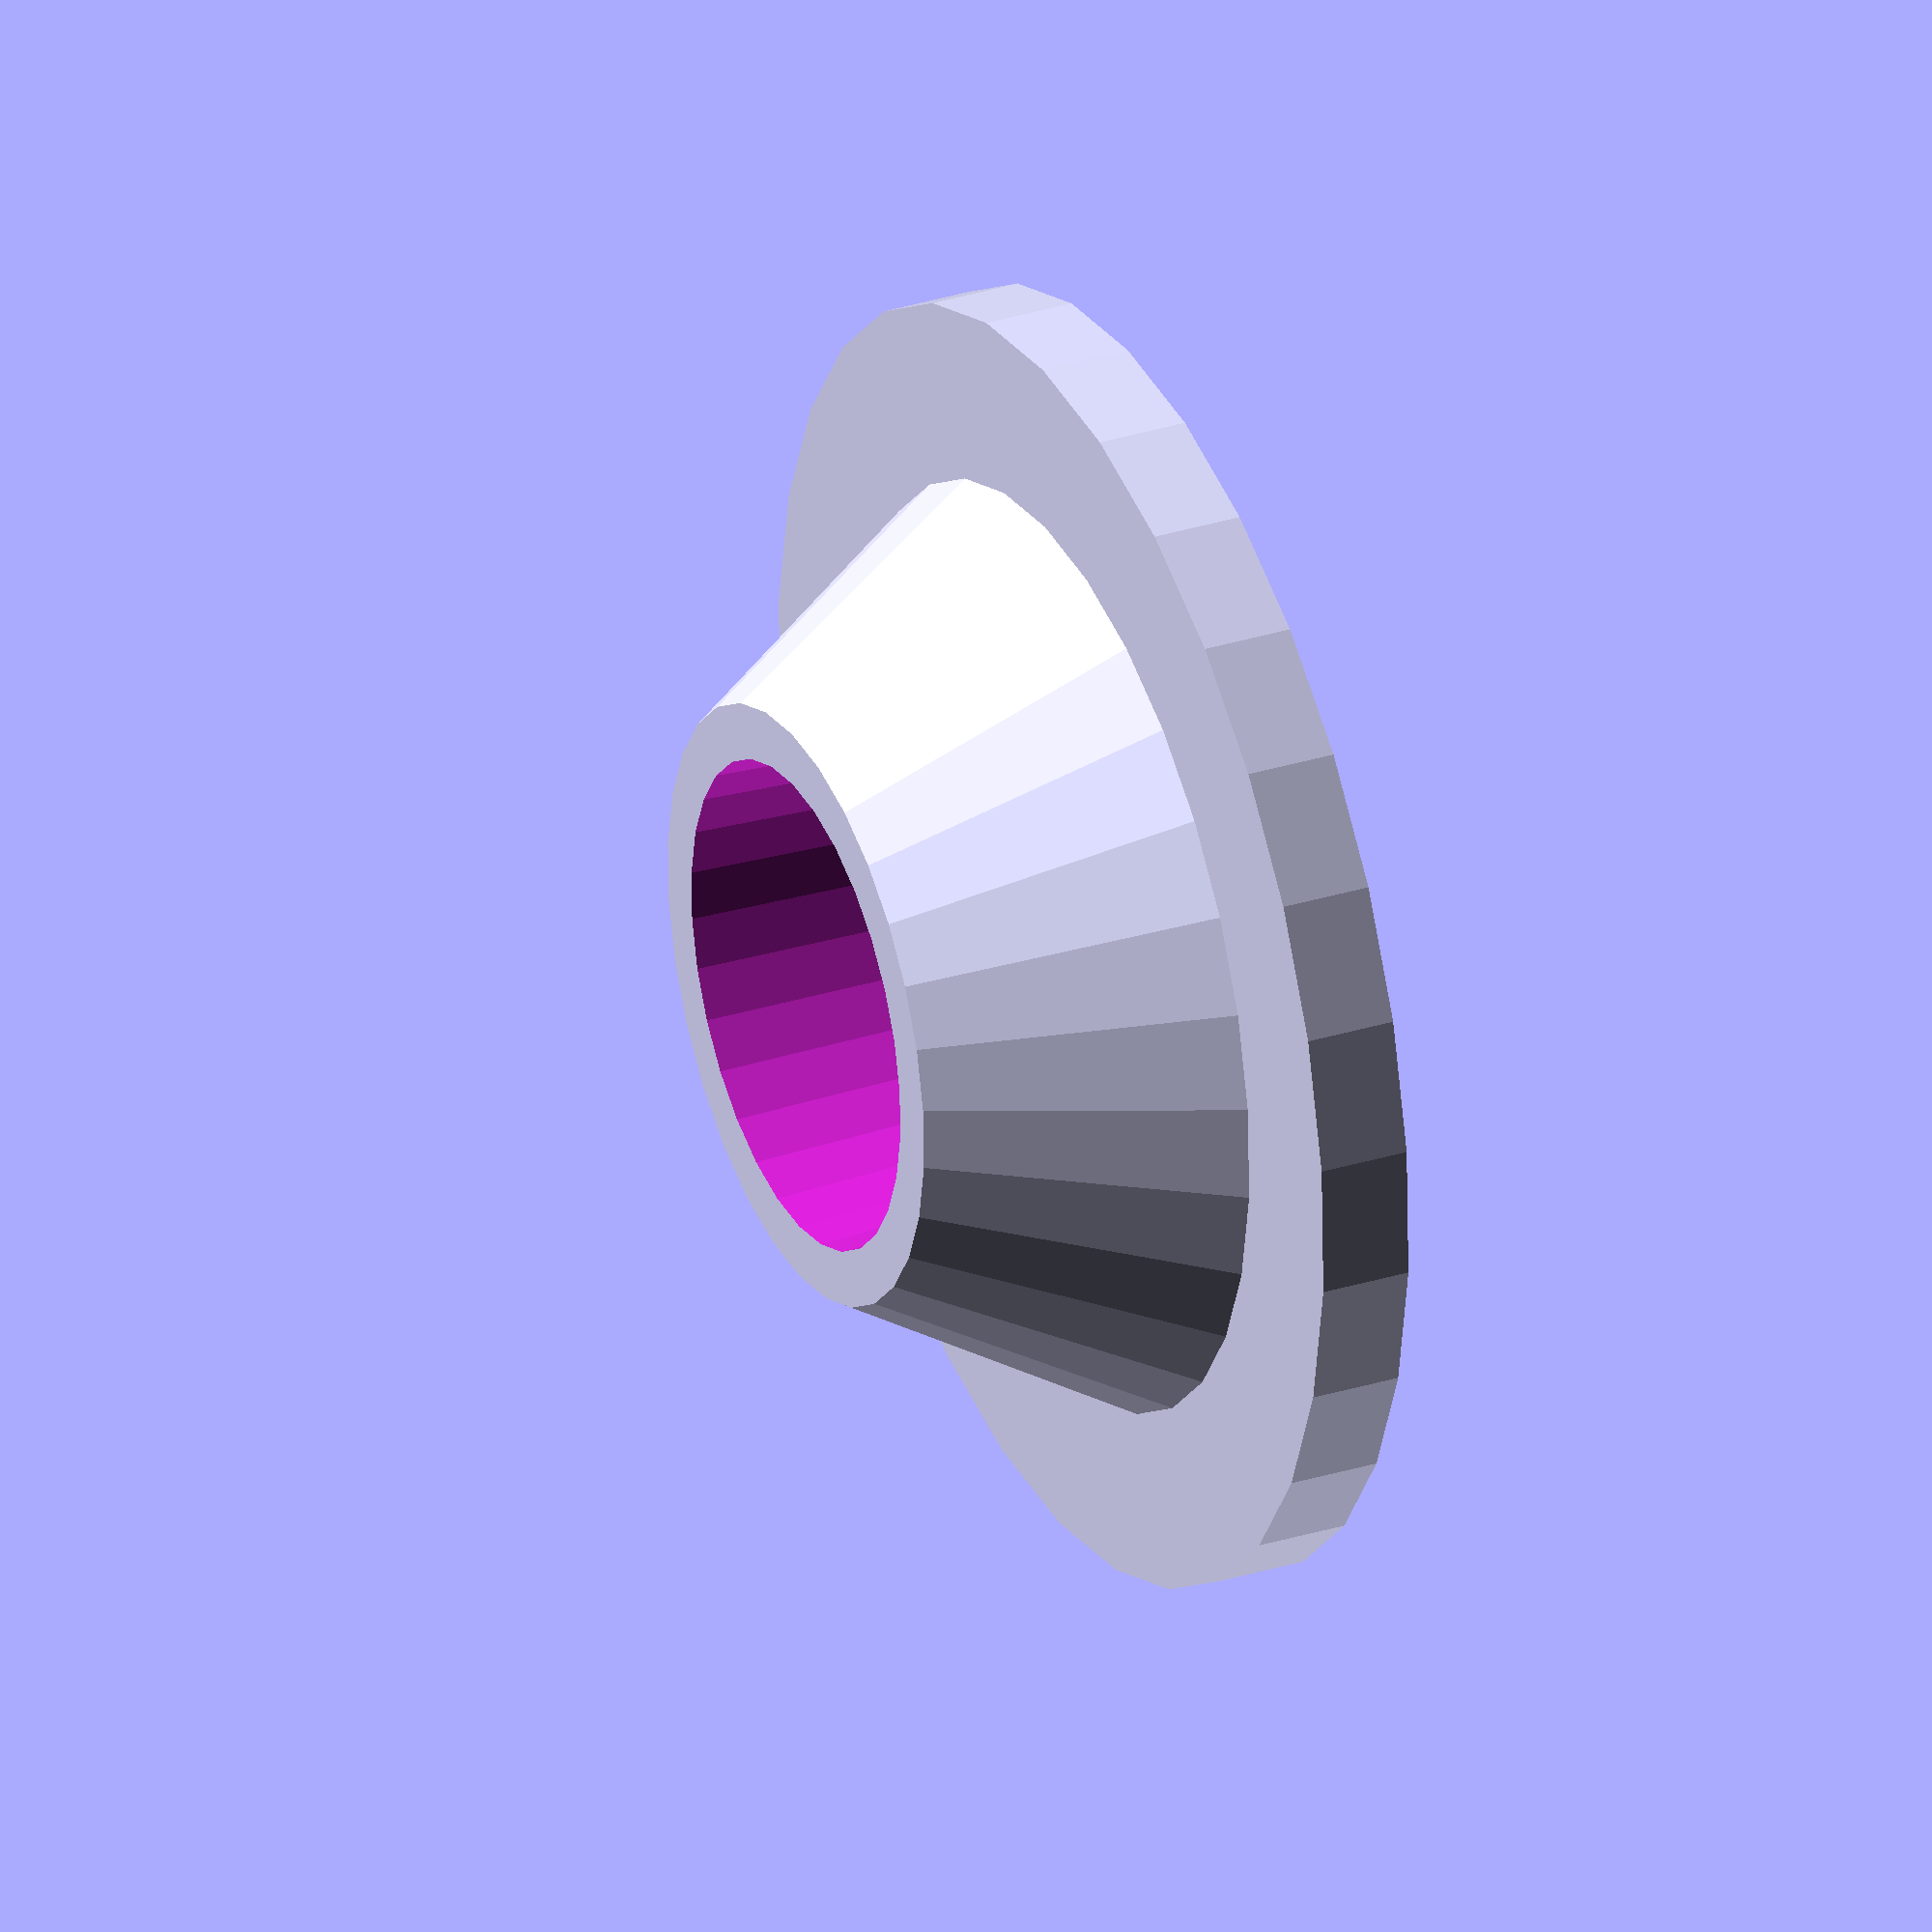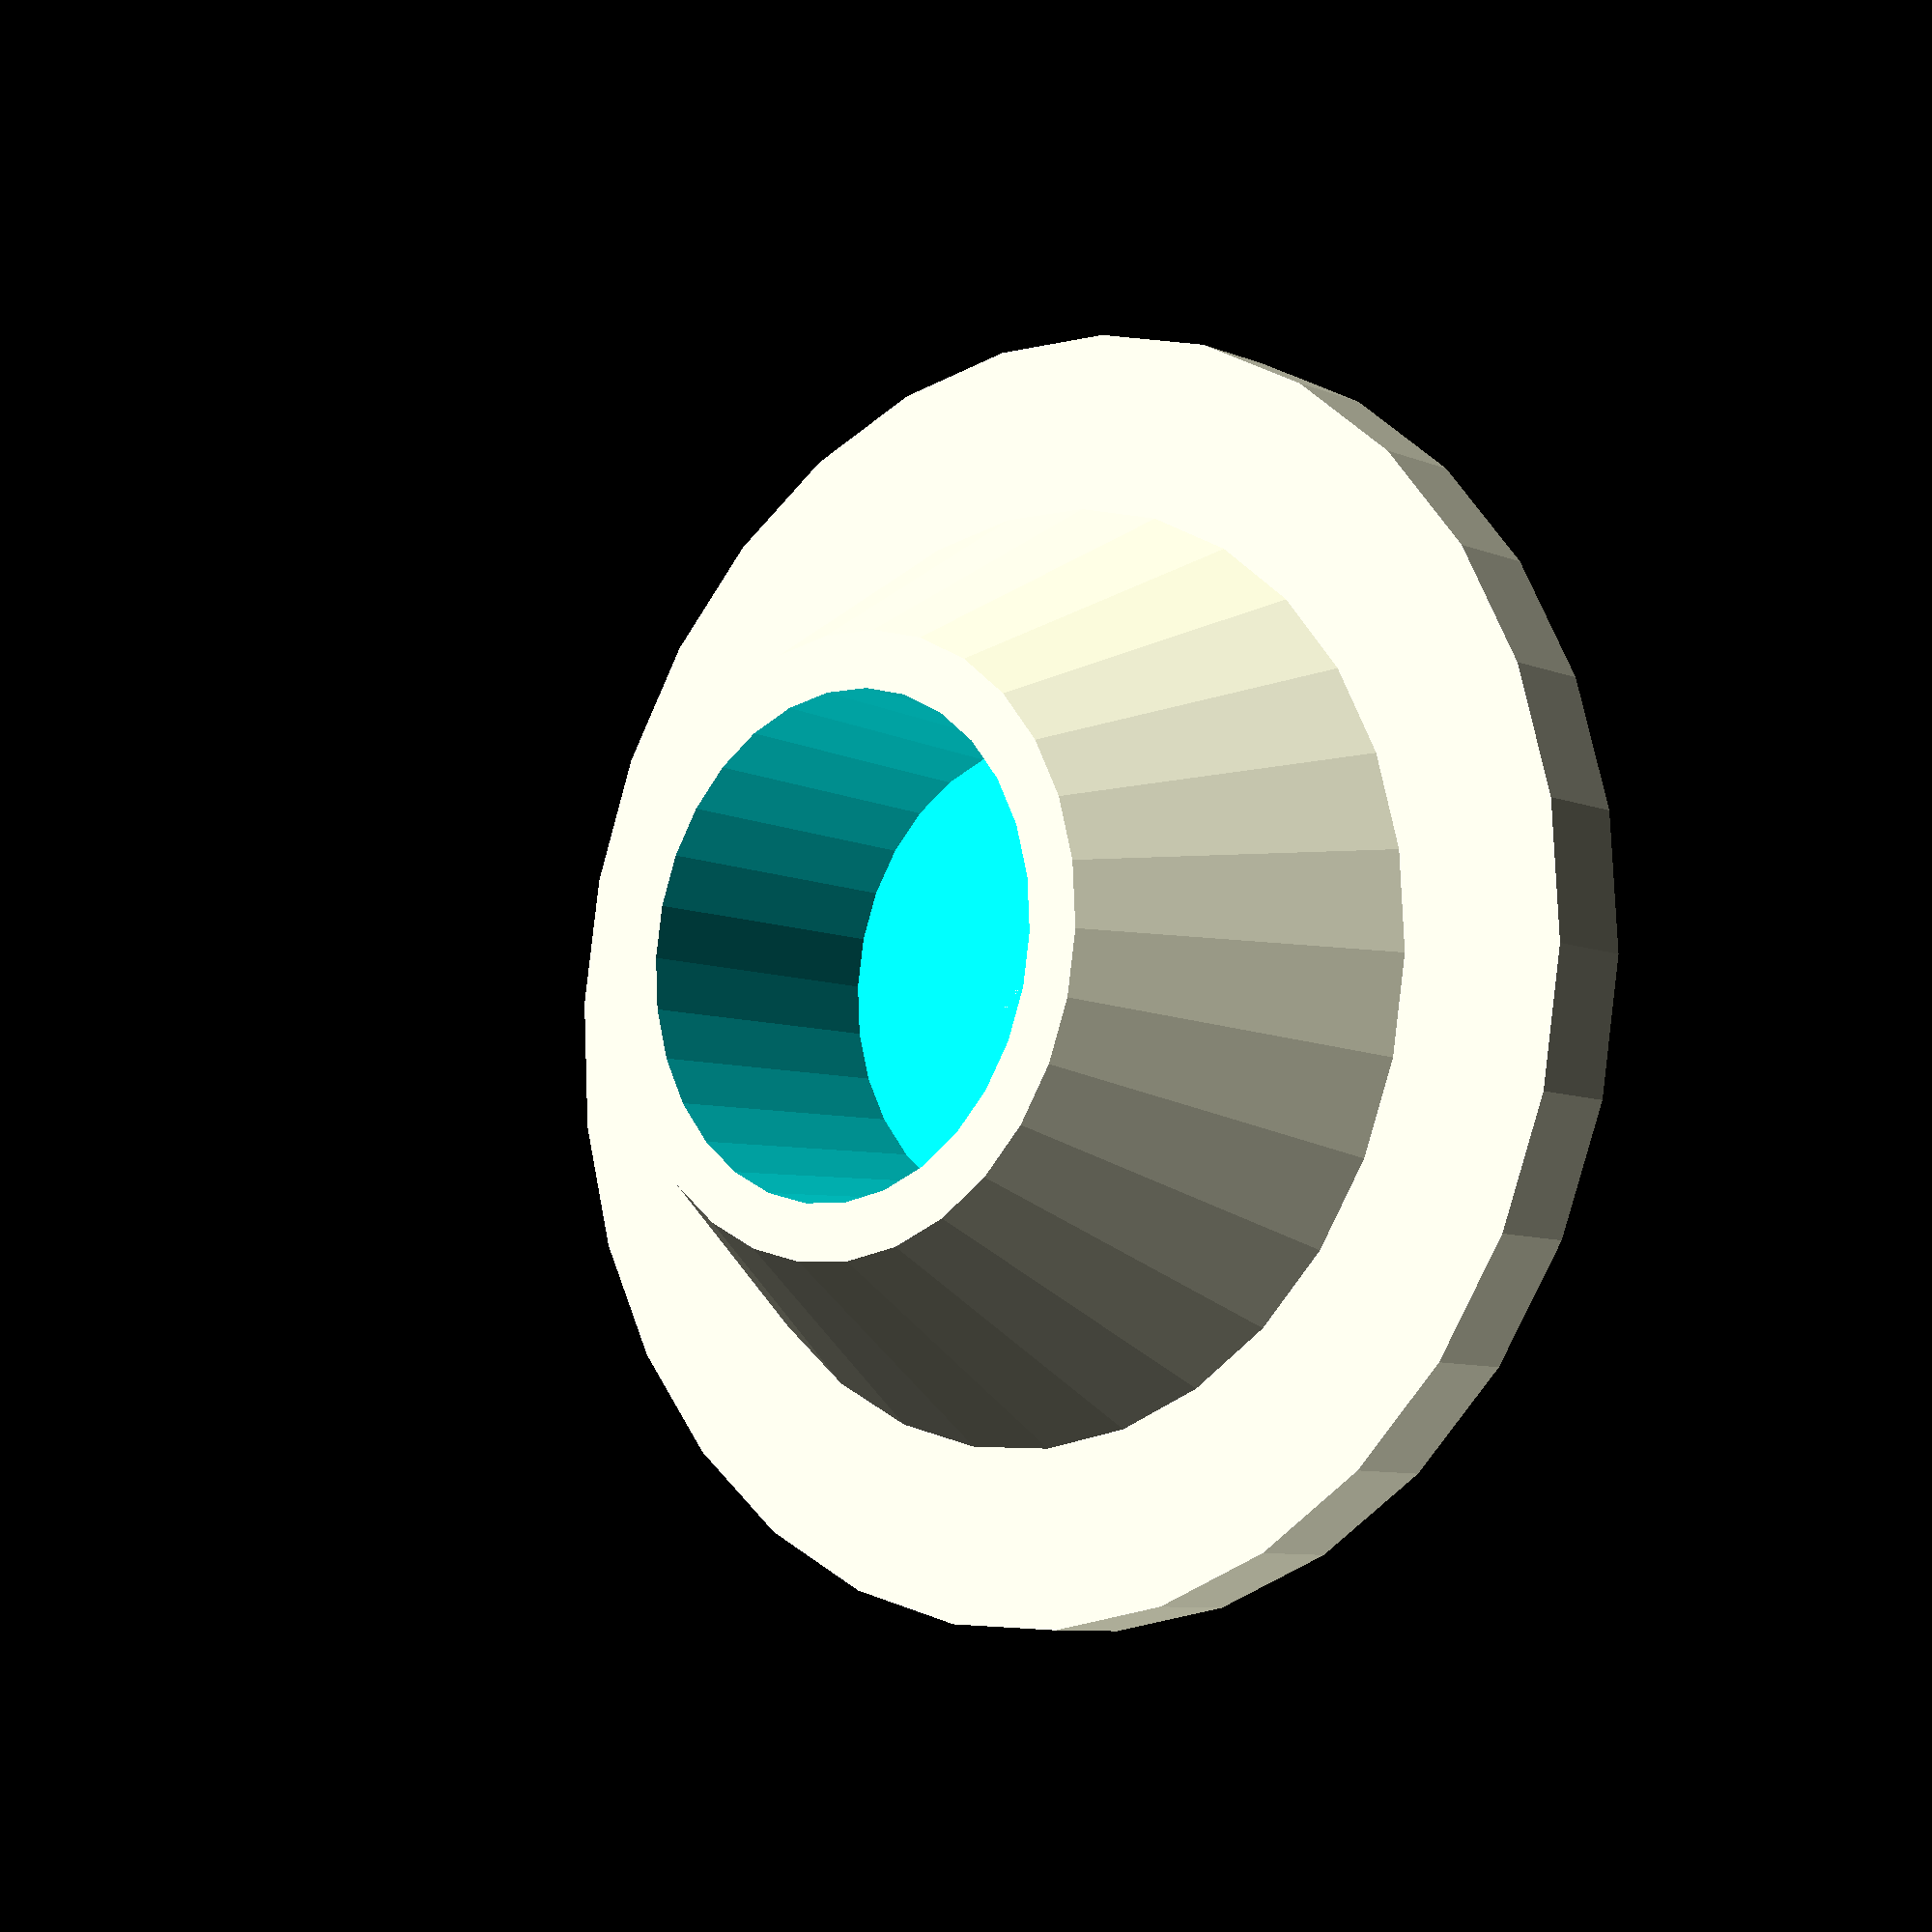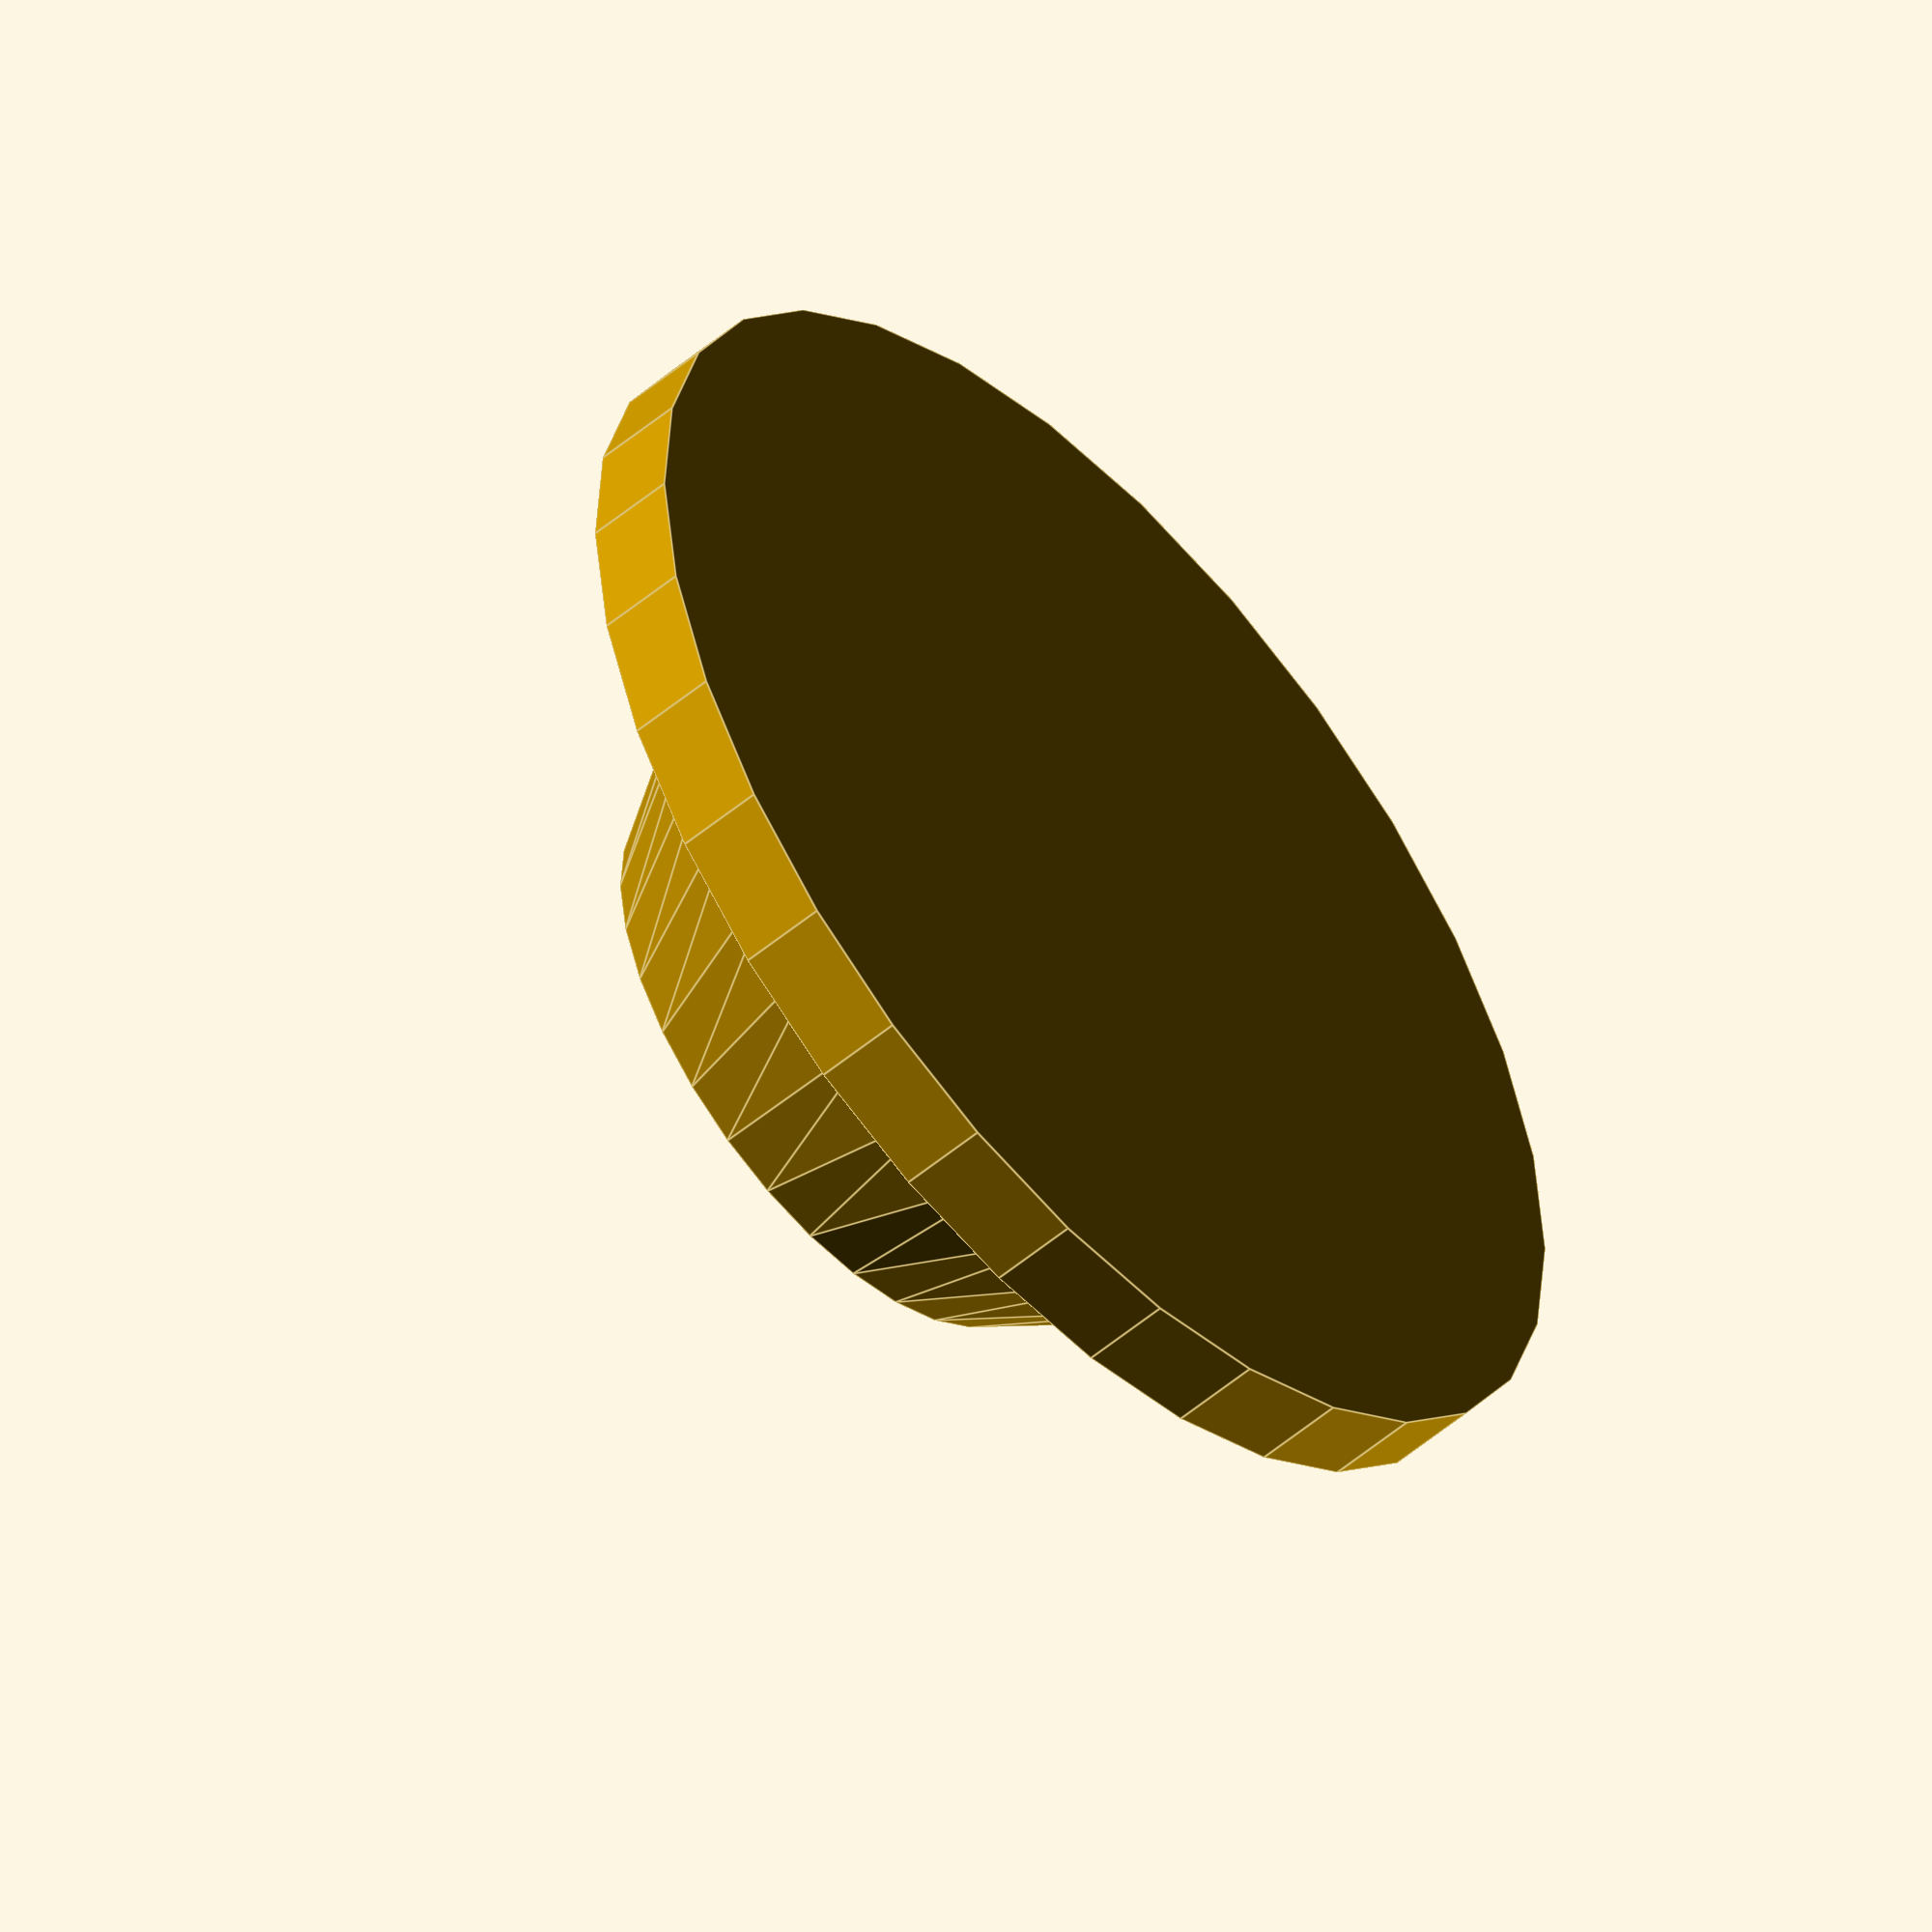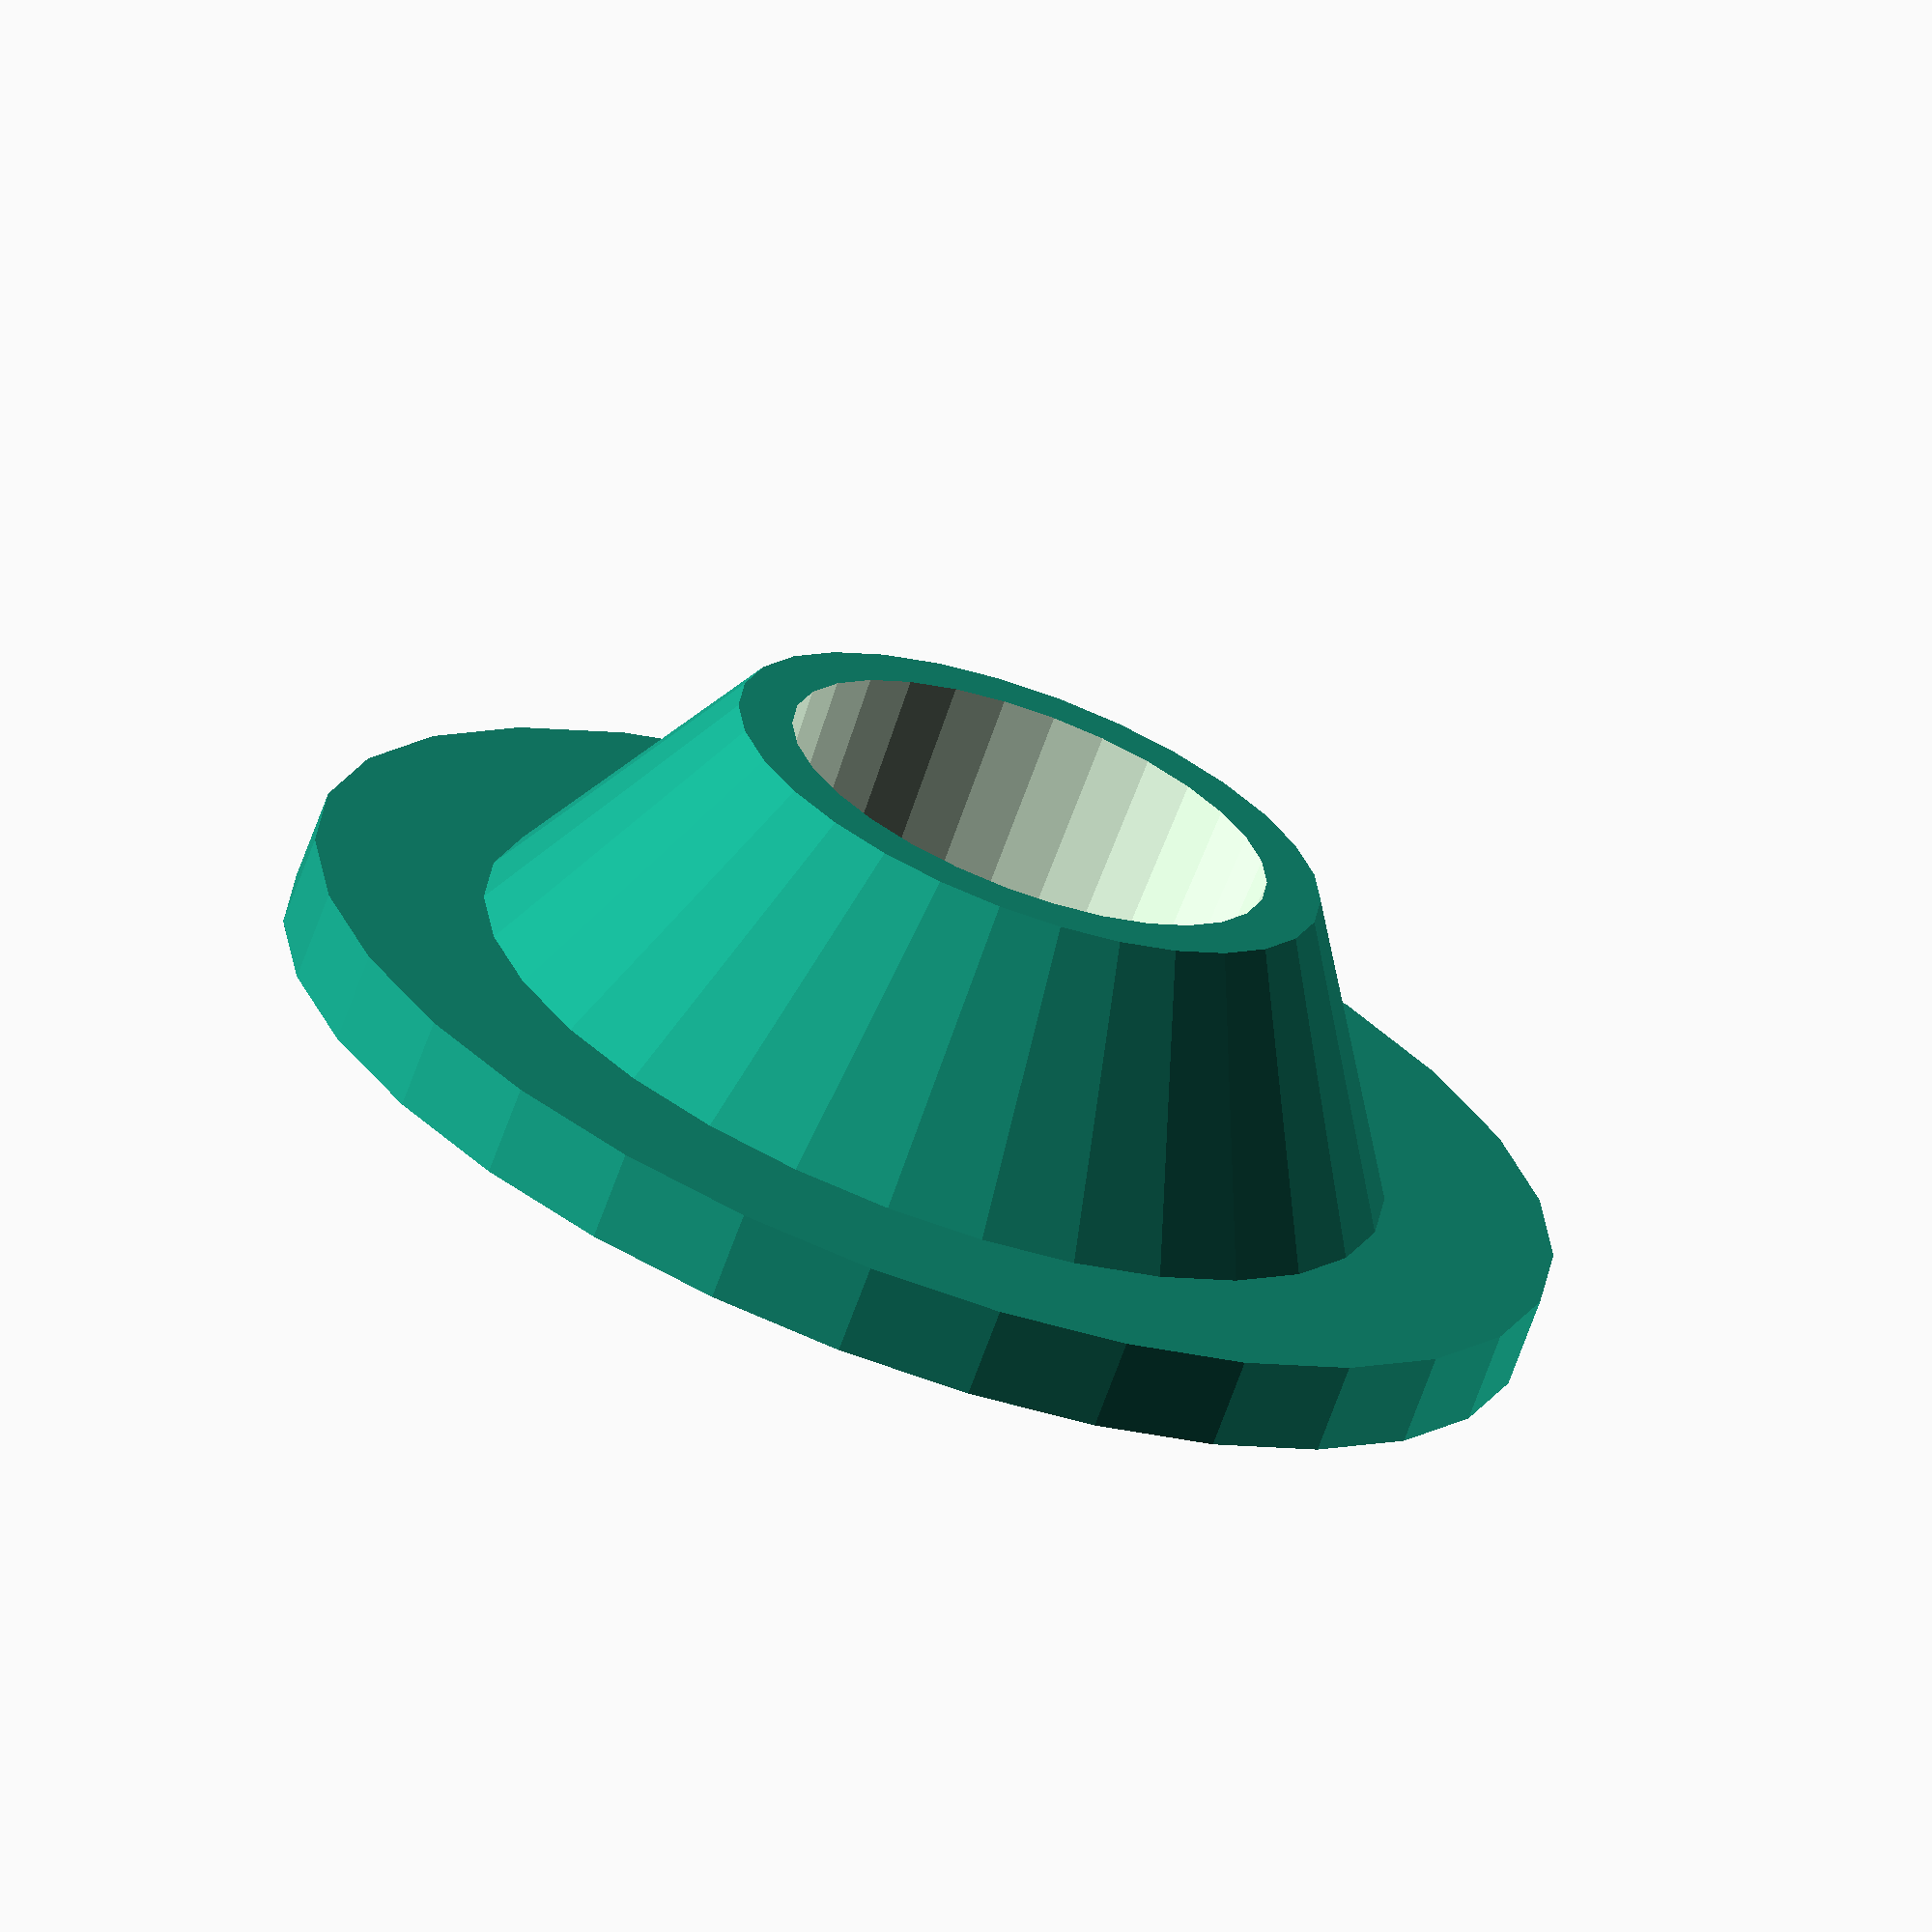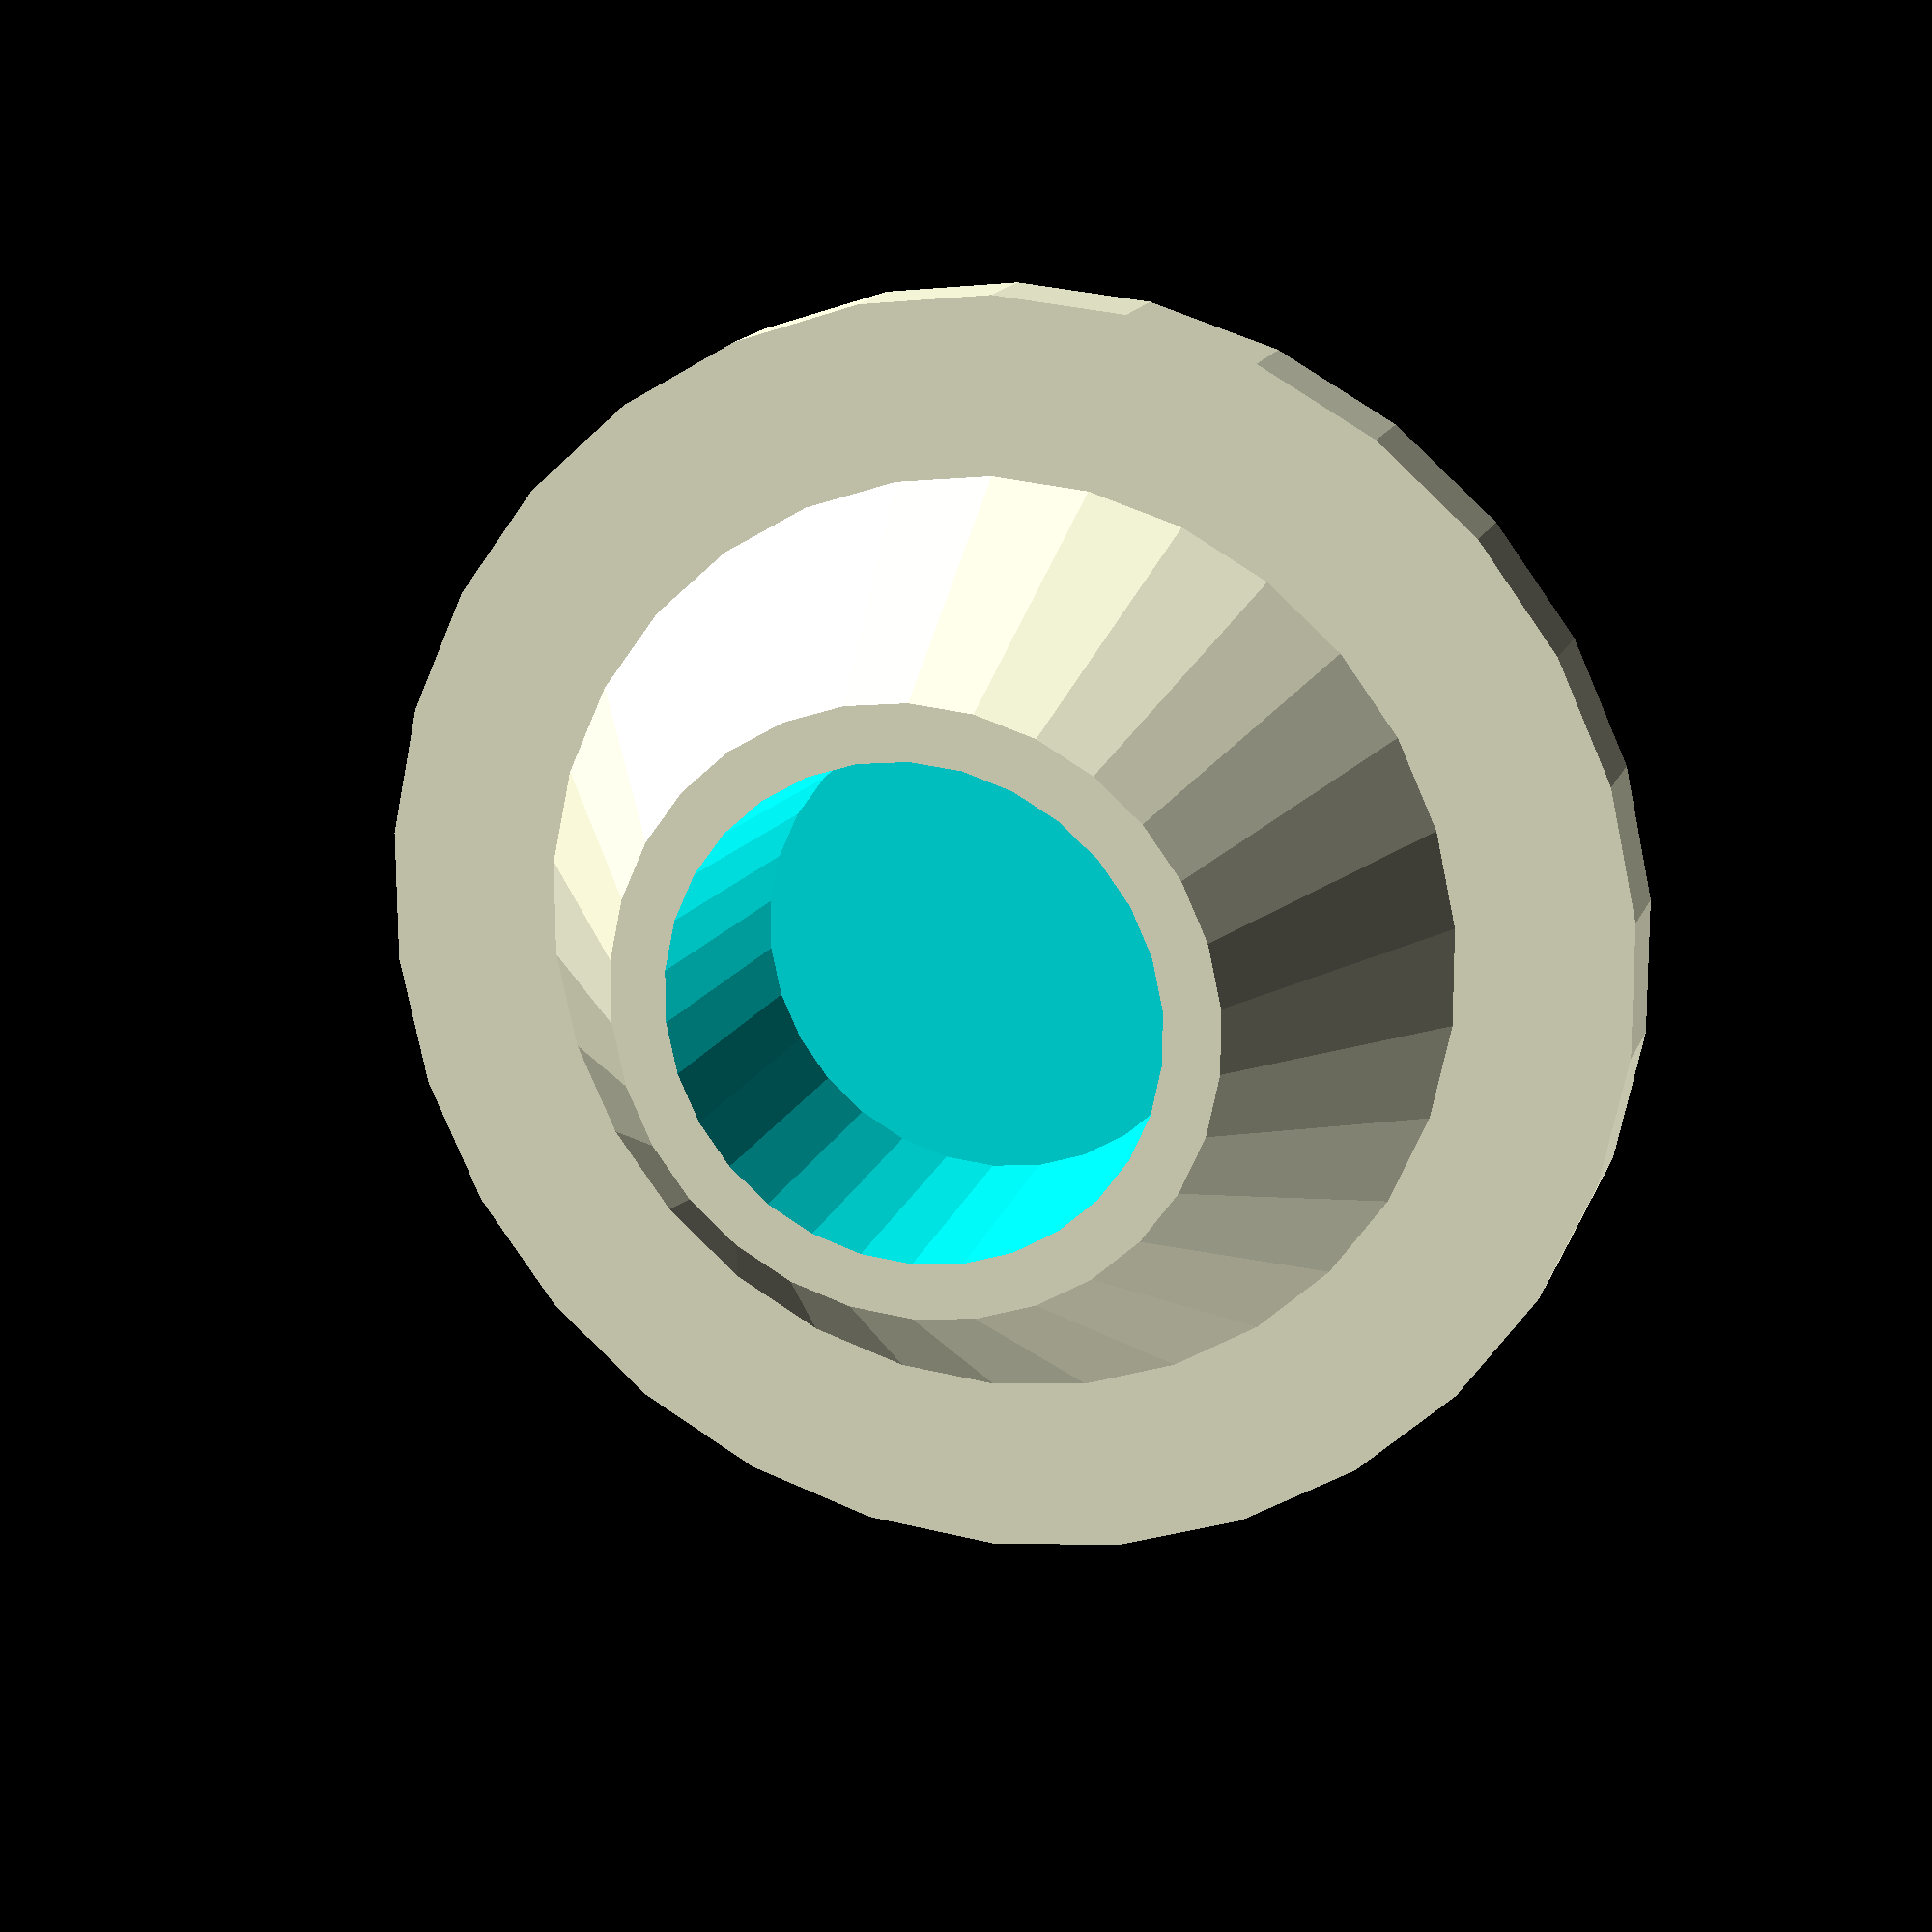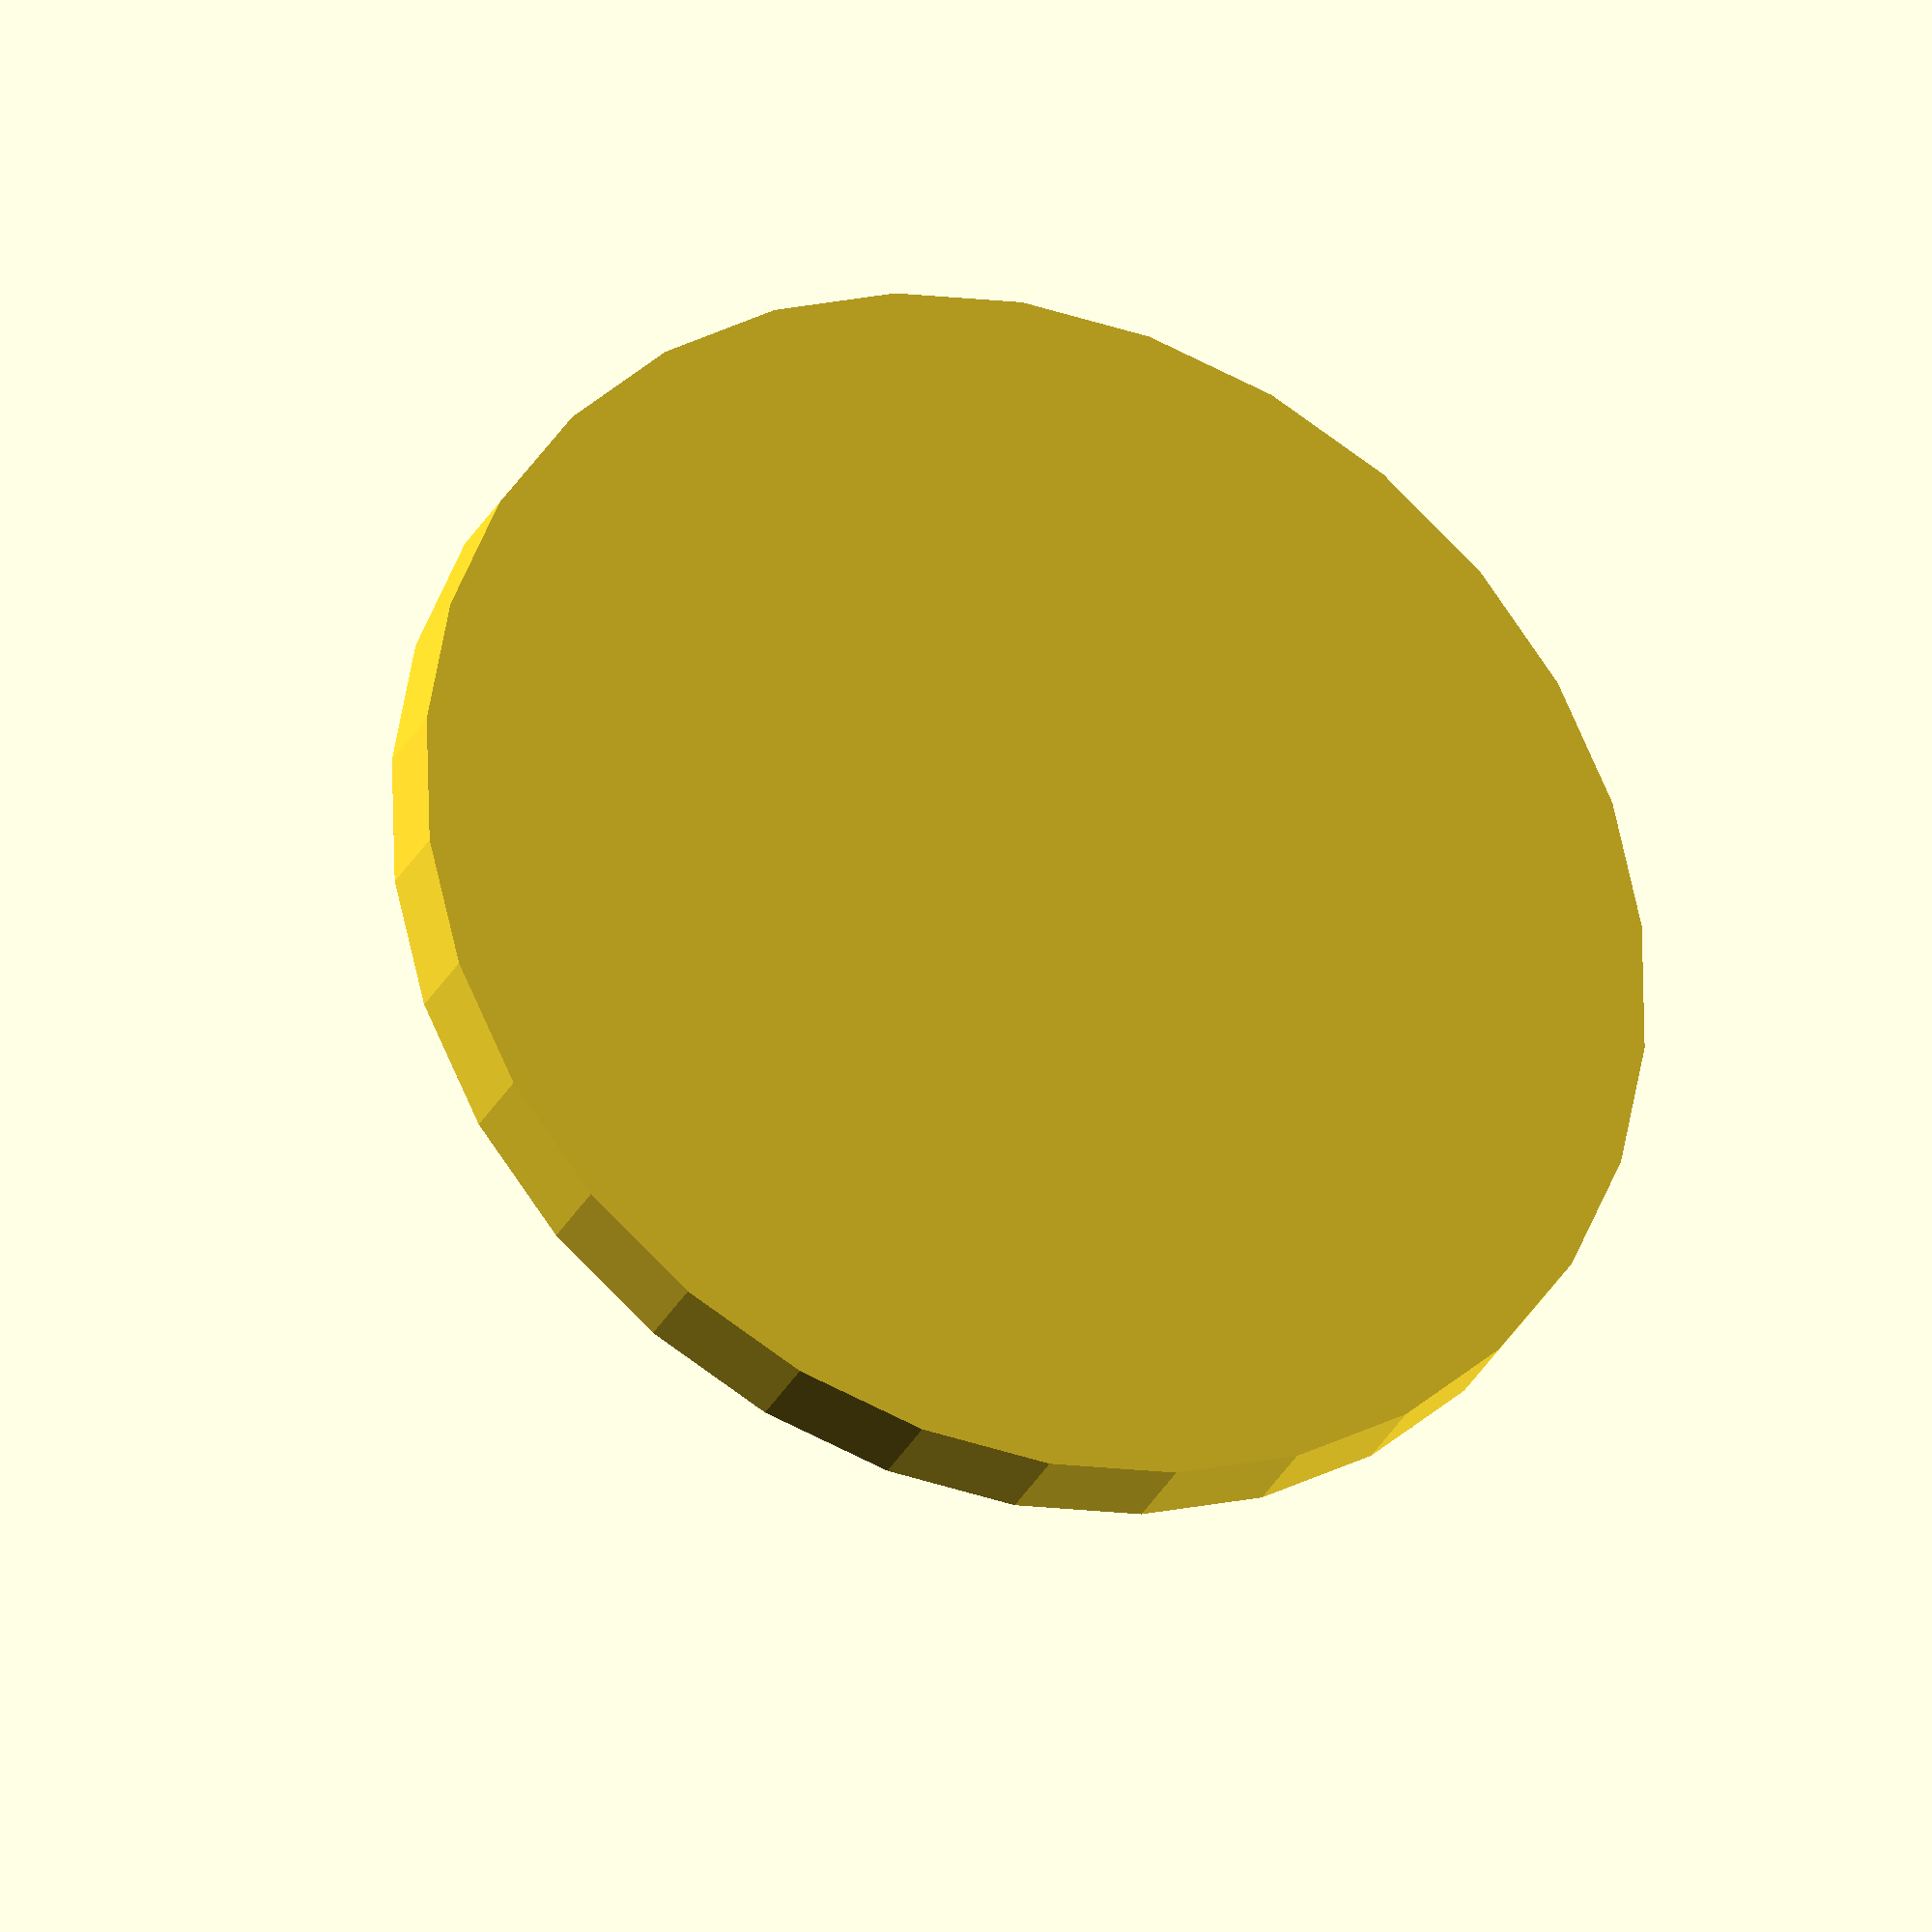
<openscad>
//Diameter of vial
tool_diameter = 20.5; // Container Store 4 dram glass vial SKU#: 688480
tool_rad = tool_diameter / 2;
//Base is this many times larger than radius of vial
base_multiplier = 2.75;
//Height of base (bottom disk)
base_height = 4;
//Height of conical cap
cap_height = 12;
//Cap base is this many times larger than radius of vial
cap_base_multiplier = 2;
//Width of the wall at top of cap
cap_top_wall_width = 3;
//Added space to adjust for a tighter or looser fit
tool_space_margin = 0.6;

//$fn=60;
difference()
{
	union()
	{
		//Base
		cylinder(r=tool_rad*base_multiplier, h=base_height);

		//Cap
        translate([0,0,base_height])
		cylinder(h=cap_height,
            r1=tool_rad*cap_base_multiplier,
            r2=tool_rad+cap_top_wall_width);
	}

	//Top Opening
	translate([0,0,base_height])
	cylinder(r1=tool_rad,
        r2=tool_rad+tool_space_margin,
        h=cap_height+1);
}

</openscad>
<views>
elev=329.5 azim=112.3 roll=65.5 proj=o view=wireframe
elev=8.5 azim=207.0 roll=42.5 proj=p view=solid
elev=53.0 azim=301.2 roll=132.0 proj=o view=edges
elev=68.3 azim=239.9 roll=340.1 proj=o view=wireframe
elev=164.1 azim=65.8 roll=163.3 proj=p view=solid
elev=208.6 azim=67.3 roll=21.9 proj=o view=solid
</views>
